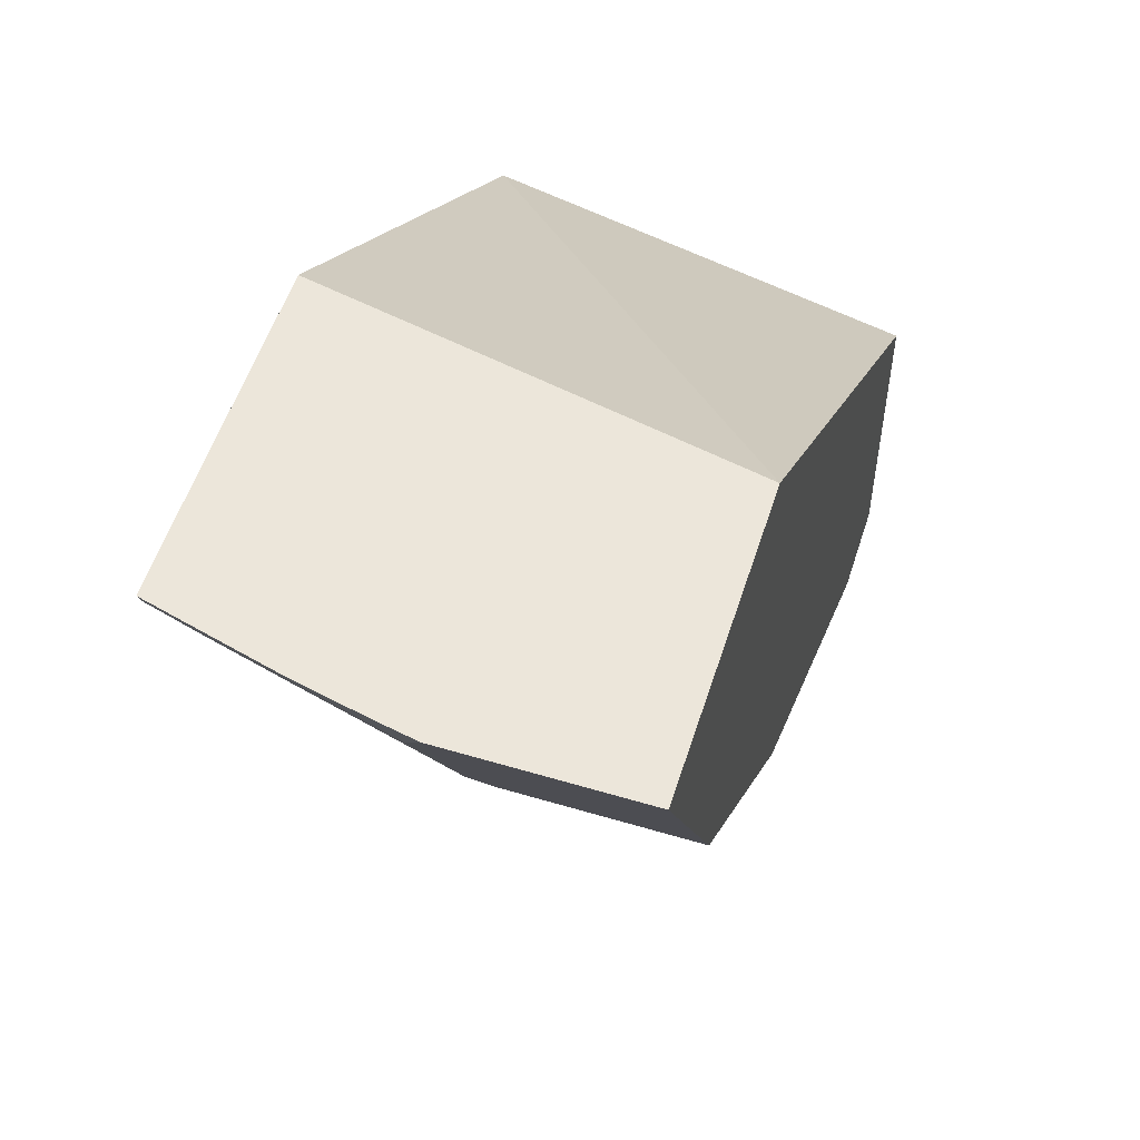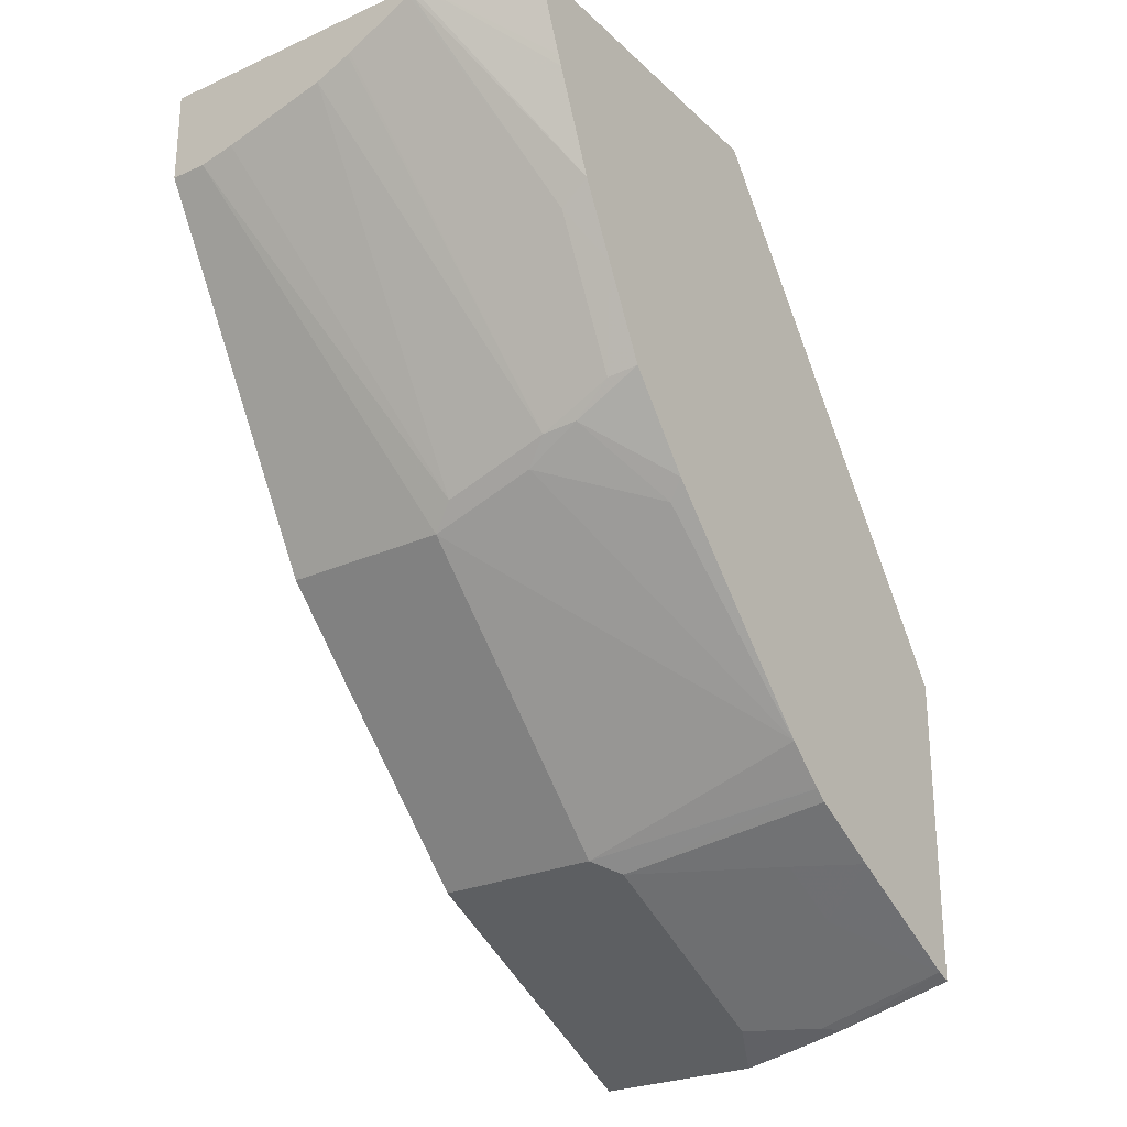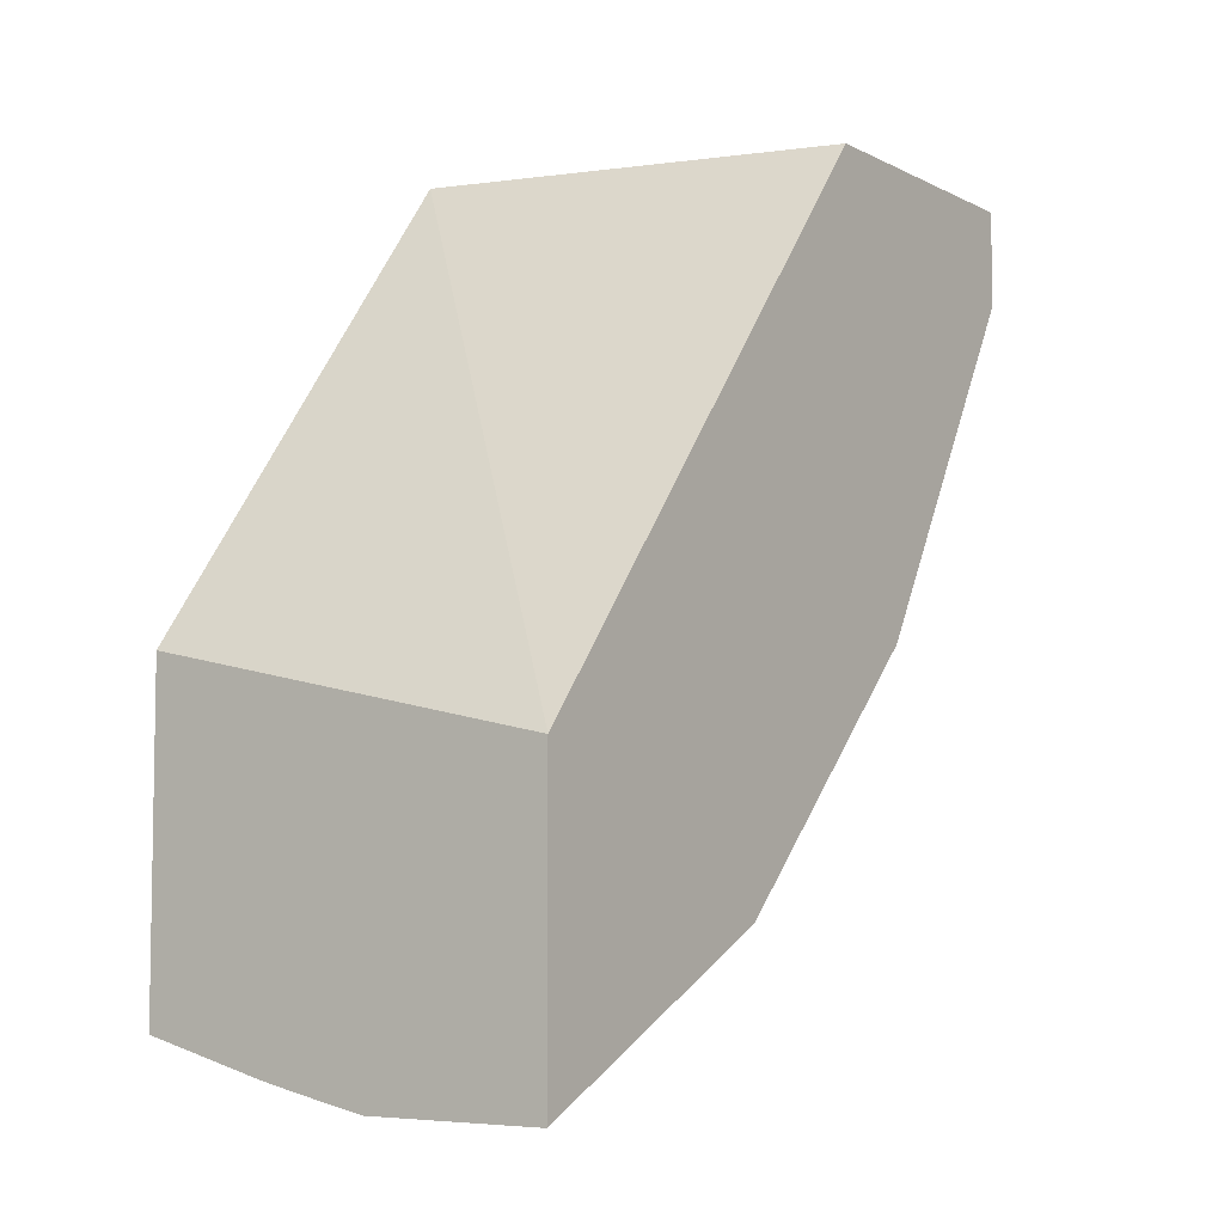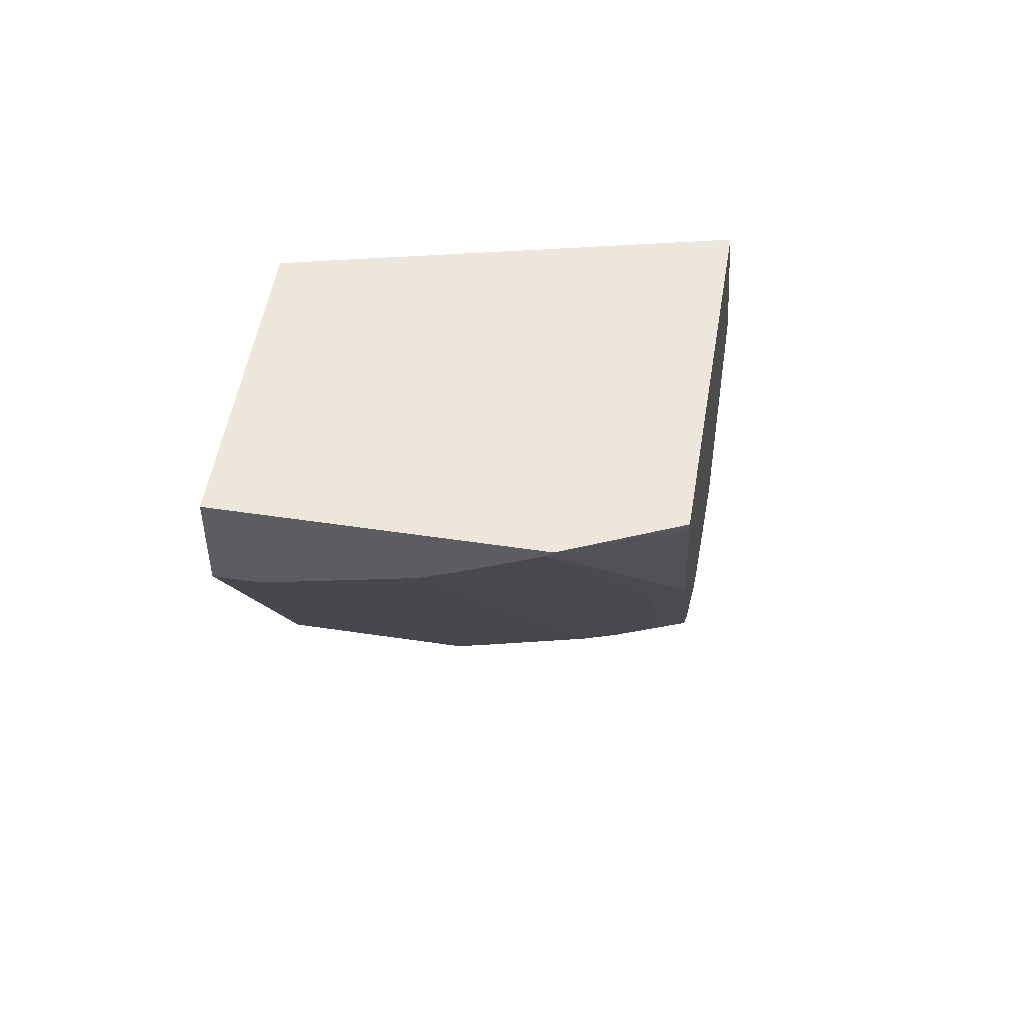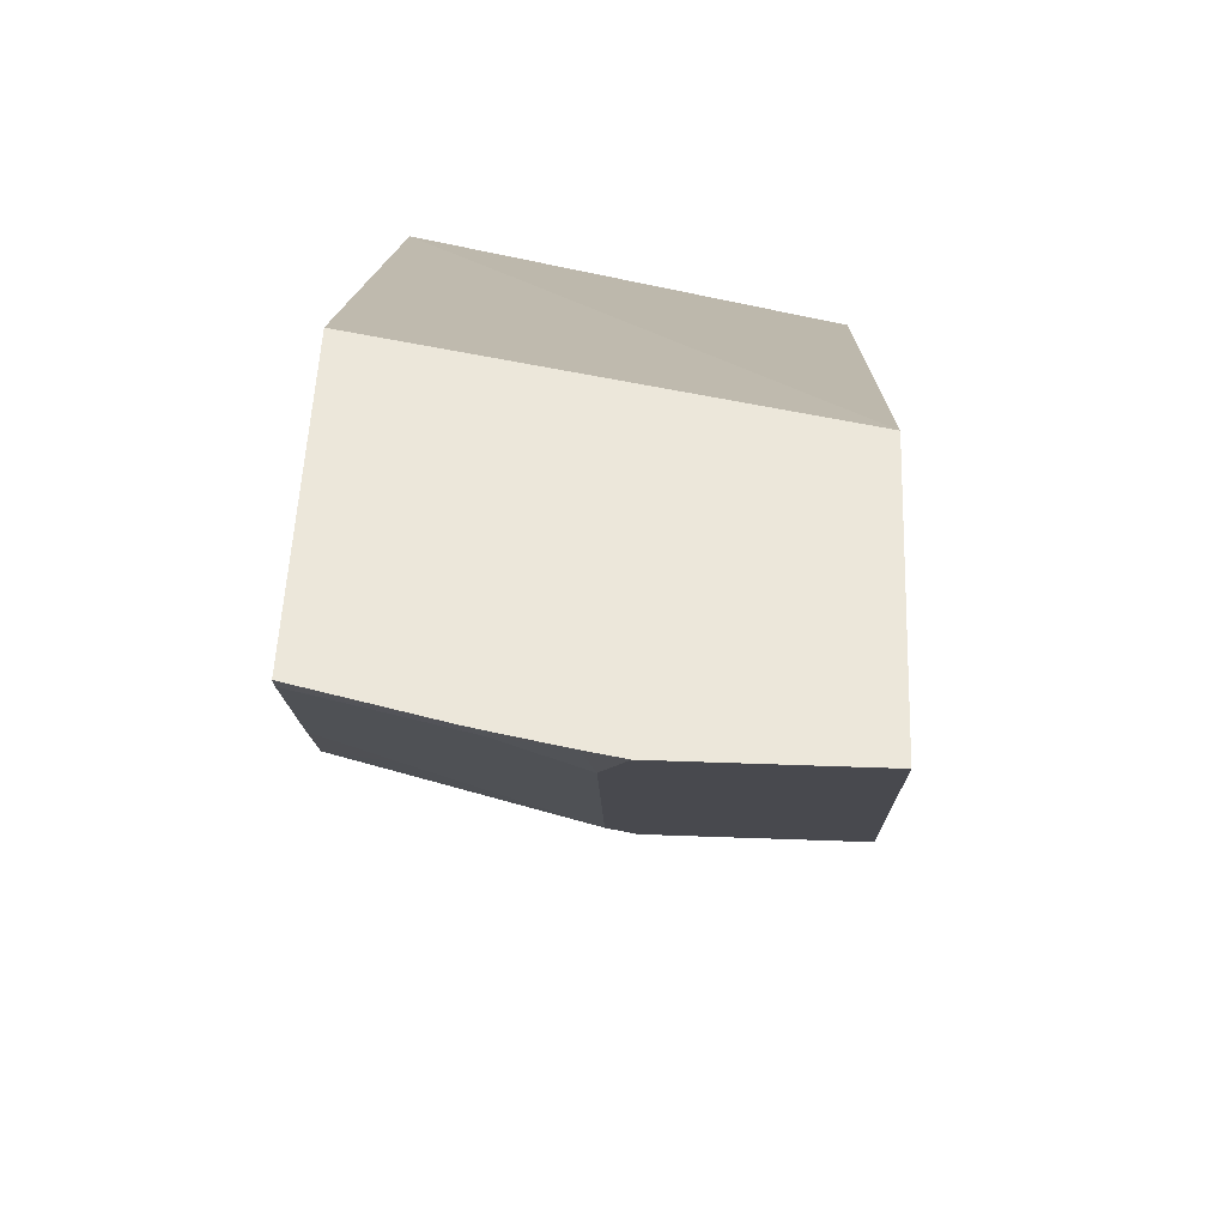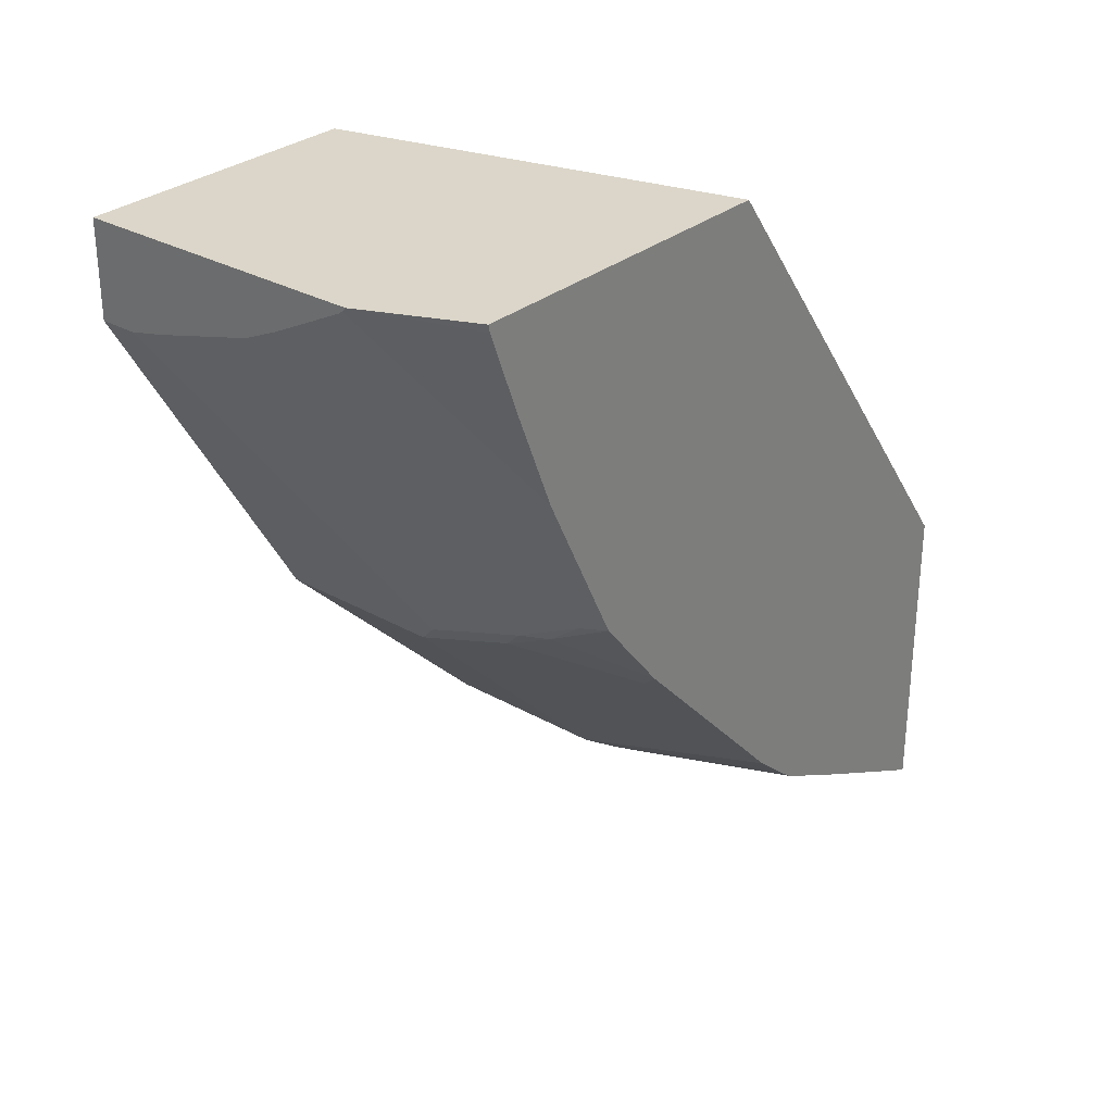
<metadata>
{"format":"obj","ext":"obj","renderer":"f3d","projection":"perspective","resolution":1024,"background":"white","views":[{"elev":54.3,"azim":-162.4,"up":"+Y"},{"elev":-26.1,"azim":35.1,"up":"+Z"},{"elev":-6.1,"azim":-145.1,"up":"+Z"},{"elev":51.1,"azim":9.3,"up":"+Z"},{"elev":50.7,"azim":-177.7,"up":"+Y"},{"elev":29.8,"azim":39.7,"up":"+Z"}]}
</metadata>
<code>
v -0.00266 -0.03533 -0.2413
v 0.01481 -0.03533 -0.2413
v -0.00266 -0.03533 -0.1967
v -0.00266 0.06129 -0.4065
v 0.03157 -0.03533 -0.2376
v 0.07798 0.06129 -0.4065
v 0.0891 0.05571 -0.3954
v 0.1365 -0.03533 -0.1967
v -0.00266 0.1008 -0.1967
v -0.00266 0.1615 -0.5068
v 0.08164 -0.03533 -0.2246
v 0.07798 0.1615 -0.5068
v 0.1862 0.1782 -0.49
v 0.1281 0.06129 -0.3898
v 0.1392 0.05571 -0.3787
v 0.1862 -0.01253 -0.2002
v 0.1862 -0.01327 -0.1967
v 0.1346 -0.03533 -0.1986
v 0.1862 0.005374 -0.2459
v 0.1862 0.002413 -0.2387
v 0.1862 0.0005418 -0.2339
v 0.1862 0.1463 -0.1967
v -0.00266 0.3123 -0.4569
v -0.00266 0.1782 -0.5235
v 0.09833 -0.03533 -0.2172
v 0.07798 0.1782 -0.5235
v 0.1782 0.1949 -0.5068
v 0.1862 0.1971 -0.5062
v 0.1862 0.09072 -0.3985
v 0.1782 0.0947 -0.4065
v 0.1545 0.0585 -0.3759
v 0.1726 0.05571 -0.362
v 0.1392 0.039 -0.3453
v 0.0996 -0.03533 -0.2166
v 0.133 -0.03533 -0.1998
v 0.1862 0.02147 -0.2852
v 0.1862 0.3123 -0.418
v -0.00266 0.3123 -0.5905
v -0.00266 0.1811 -0.5249
v 0.0891 0.1893 -0.529
v -0.00266 0.2312 -0.55
v 0.0891 0.2227 -0.5457
v 0.1862 0.2029 -0.5107
v 0.1862 0.0585 -0.3592
v 0.1862 0.03818 -0.3186
v 0.1726 0.02229 -0.2952
v 0.1317 -0.03533 -0.2005
v 0.1862 0.3123 -0.5655
v 0.07844 0.3123 -0.5905
v -0.00266 0.2813 -0.575
v 0.1559 0.2227 -0.529
v 0.08354 0.3007 -0.5847
v 0.0891 0.2896 -0.5791
v 0.1559 0.2561 -0.5457
v 0.1862 0.2386 -0.5292
v 0.1862 0.3122 -0.5654
v 0.1297 0.3123 -0.5799
v 0.09369 0.3123 -0.5876
v 0.1225 0.3063 -0.5791
v 0.1559 0.2896 -0.5624
v 0.1862 0.3054 -0.5627
v 0.1195 0.3123 -0.5822
f 26 40 28
f 32 44 45
f 26 28 27
f 24 39 26
f 26 39 41
f 29 31 30
f 26 42 40
f 28 40 43
f 29 44 31
f 23 49 38
f 31 44 32
f 26 41 42
f 23 58 49
f 18 36 19
f 23 57 62
f 23 48 57
f 23 37 48
f 22 37 23
f 18 35 36
f 15 34 25
f 15 33 34
f 15 32 33
f 15 31 32
f 14 31 15
f 13 30 14
f 14 30 31
f 23 62 58
f 32 45 46
f 58 62 59
f 32 47 34
f 13 29 30
f 59 61 60
f 57 59 62
f 57 61 59
f 56 61 57
f 54 61 55
f 54 60 61
f 53 59 60
f 53 58 59
f 51 54 55
f 49 58 53
f 48 56 57
f 43 51 55
f 42 60 54
f 42 53 60
f 42 52 53
f 42 49 52
f 41 49 42
f 41 50 49
f 40 54 51
f 40 42 54
f 40 51 43
f 38 49 50
f 36 46 45
f 35 46 36
f 35 47 46
f 32 34 33
f 32 46 47
f 13 44 29
f 49 53 52
f 13 36 45
f 4 12 6
f 4 10 12
f 3 22 9
f 3 17 22
f 3 8 17
f 2 7 5
f 2 6 7
f 1 6 2
f 1 4 6
f 1 10 4
f 1 24 10
f 1 39 24
f 1 41 39
f 1 50 41
f 1 38 50
f 1 23 38
f 1 9 23
f 1 8 3
f 1 18 8
f 1 35 18
f 1 47 35
f 1 34 47
f 1 25 34
f 1 11 25
f 1 5 11
f 1 2 5
f 13 45 44
f 5 7 11
f 6 12 13
f 1 3 9
f 6 14 15
f 6 13 14
f 13 19 36
f 13 20 19
f 13 21 20
f 13 16 21
f 13 17 16
f 13 37 22
f 13 48 37
f 13 56 48
f 13 61 56
f 13 55 61
f 13 43 55
f 13 28 43
f 13 22 17
f 13 26 27
f 6 15 7
f 13 27 28
f 8 16 17
f 8 18 19
f 8 19 20
f 8 20 21
f 7 15 11
f 9 22 23
f 10 24 26
f 10 26 12
f 11 15 25
f 12 26 13
f 8 21 16

</code>
